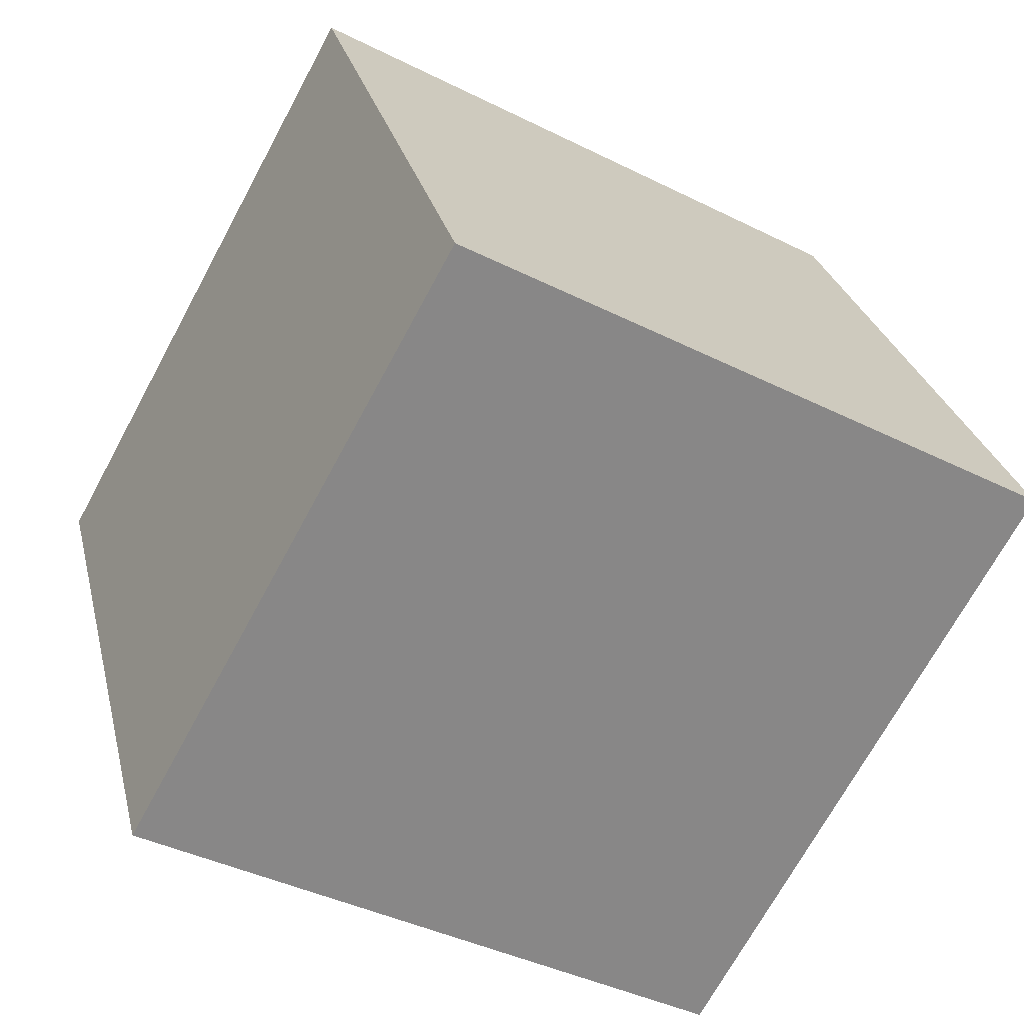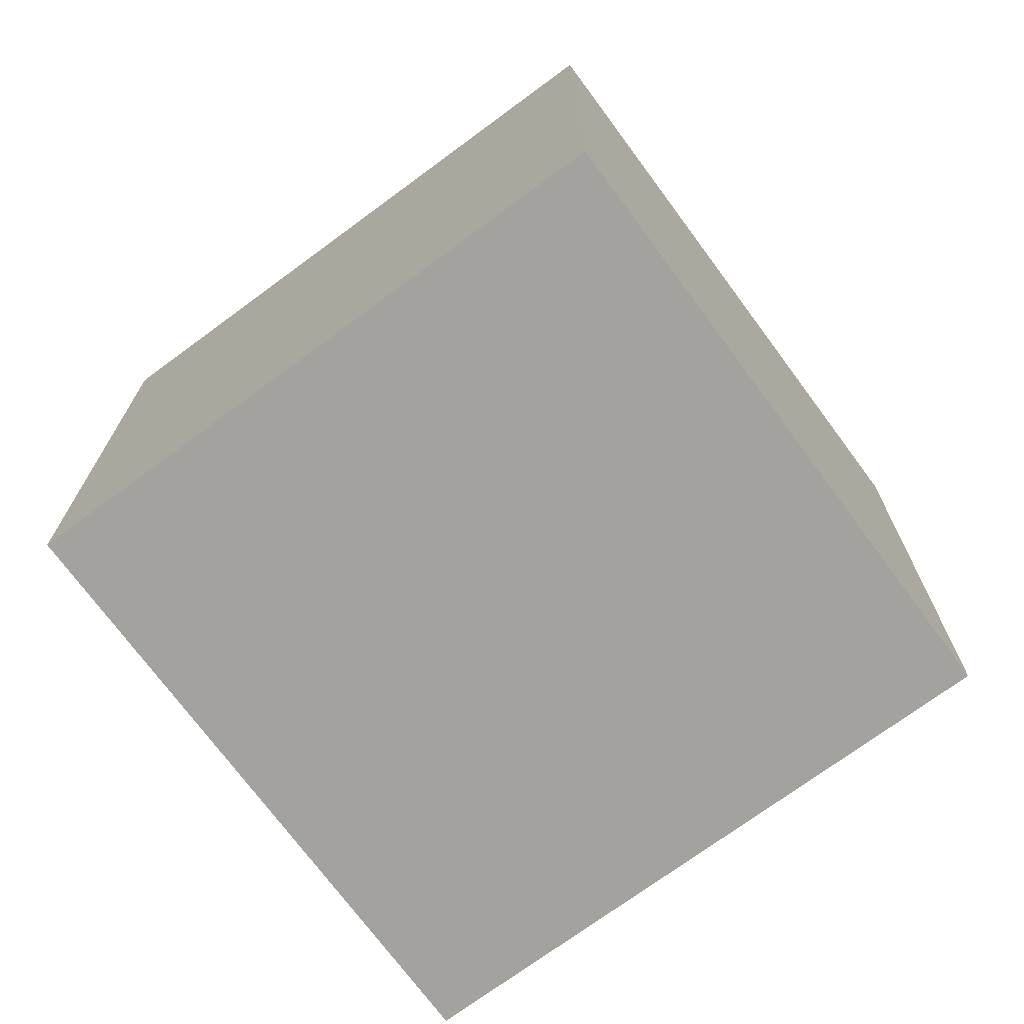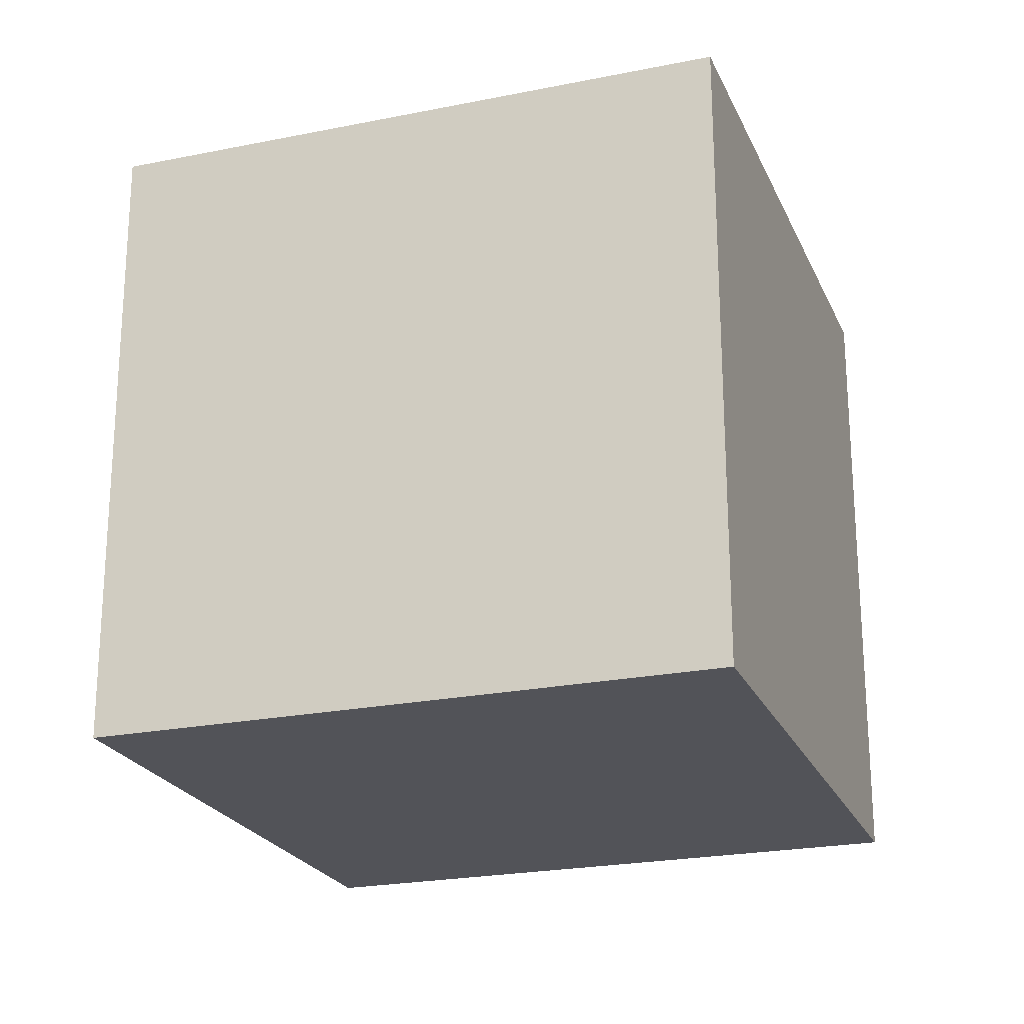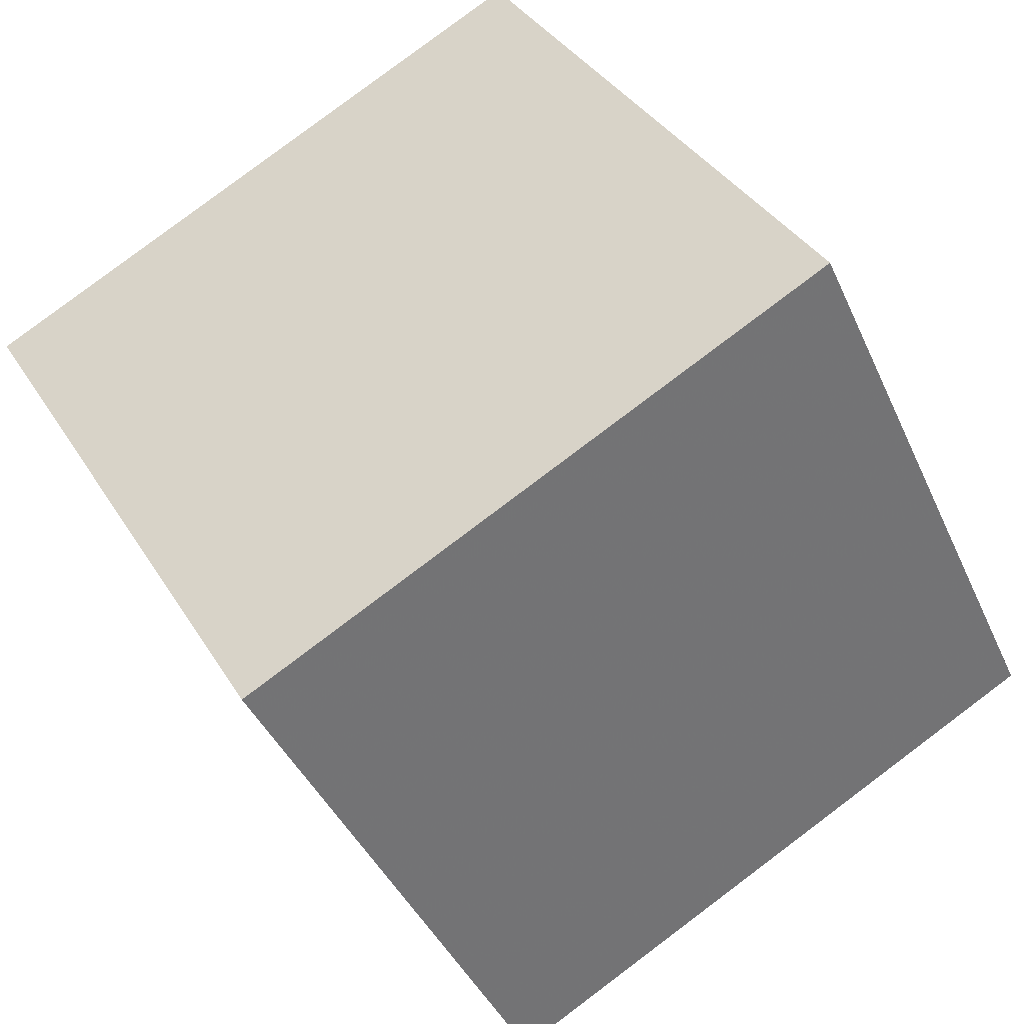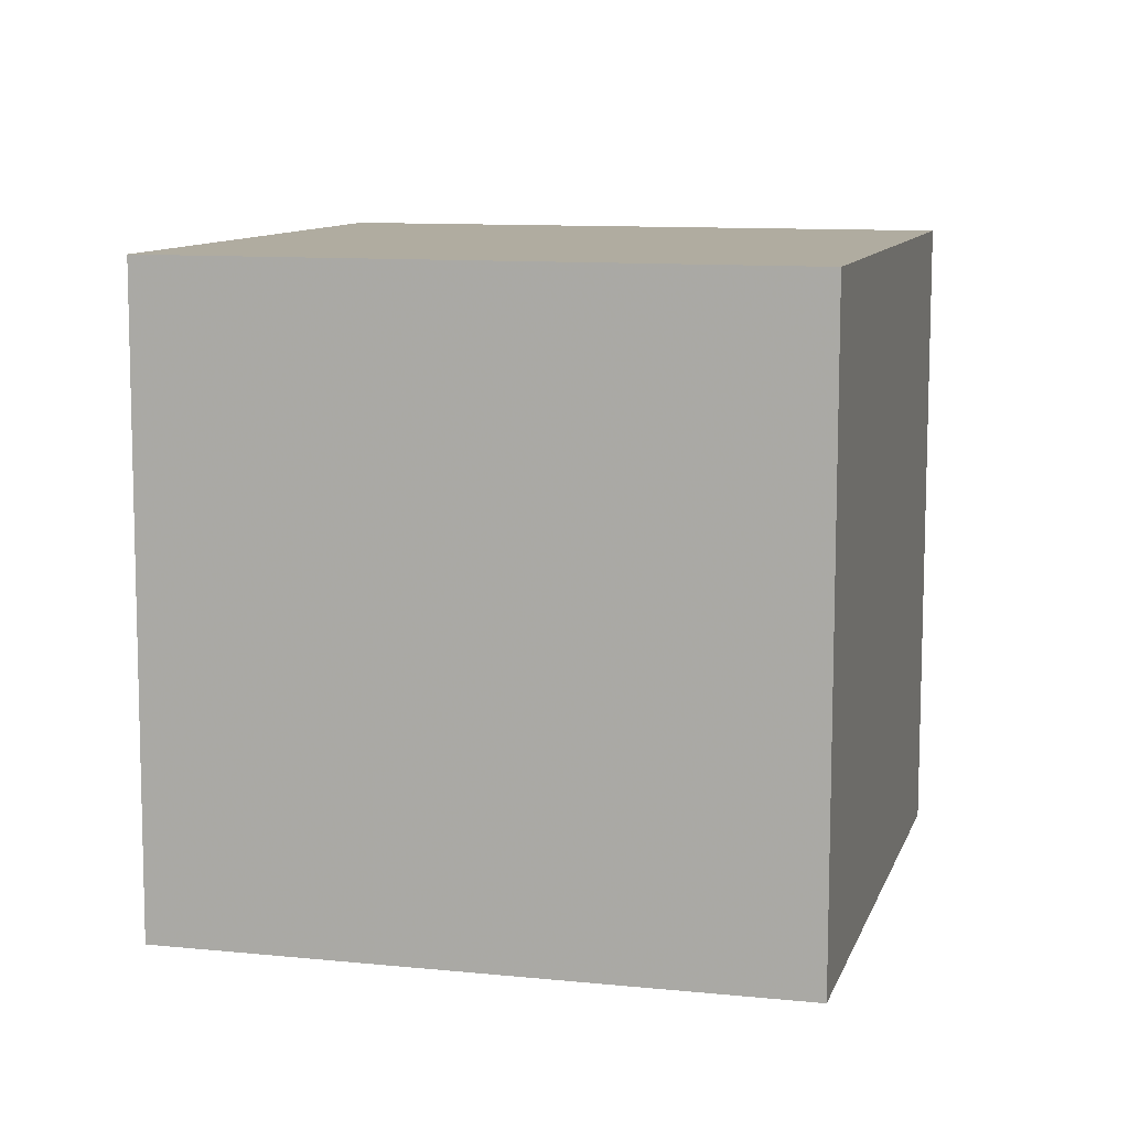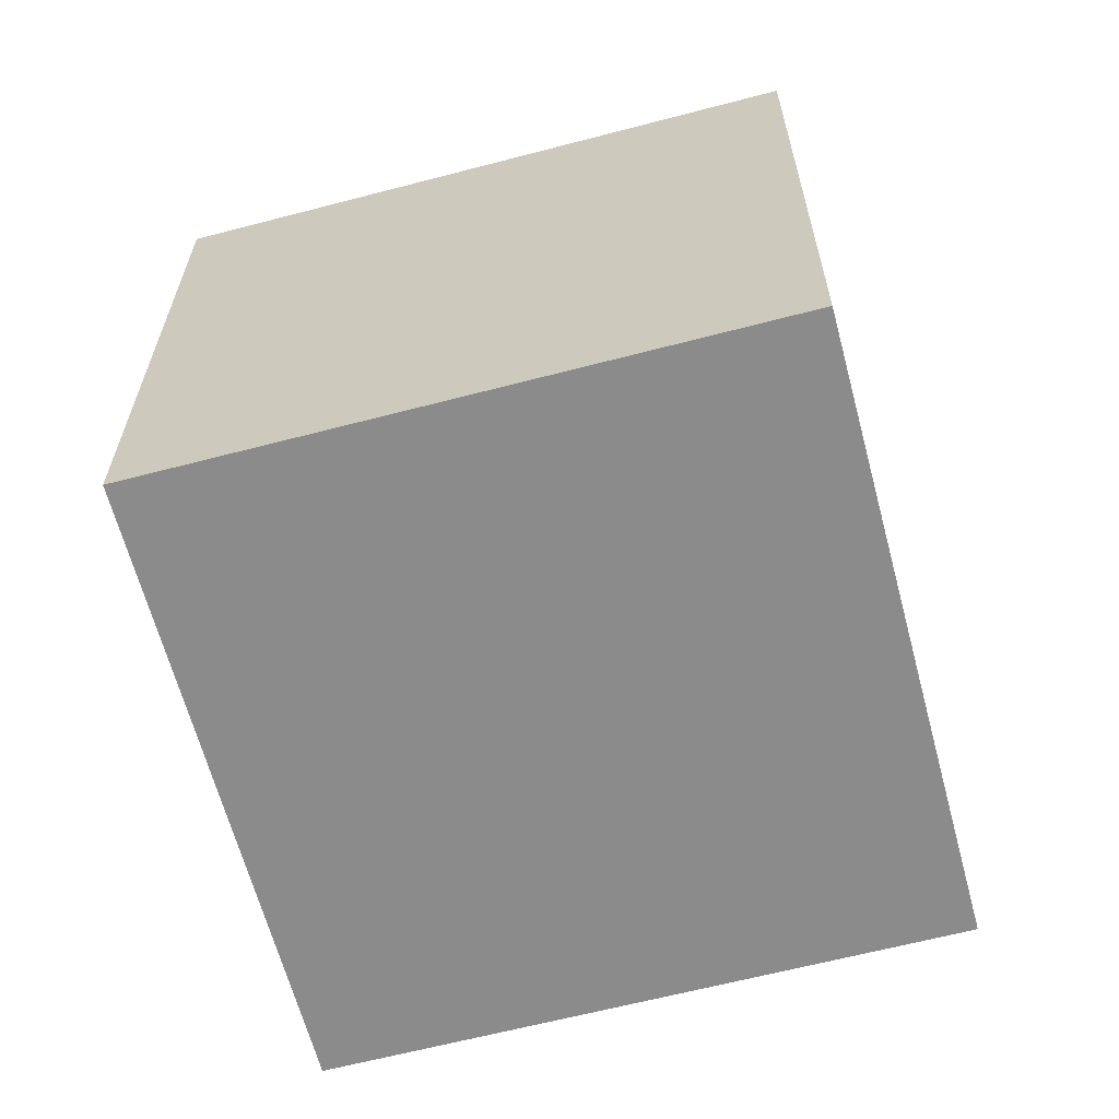
<metadata>
{"format":"obj","ext":"obj","renderer":"f3d","projection":"perspective","resolution":1024,"background":"white","views":[{"elev":-40.1,"azim":-121.7,"up":"+Z"},{"elev":-72.6,"azim":-27.9,"up":"+Y"},{"elev":-22.8,"azim":44.8,"up":"+Y"},{"elev":36.1,"azim":152.6,"up":"+Z"},{"elev":9.9,"azim":-49.8,"up":"+Y"},{"elev":-64.0,"azim":-49.5,"up":"+Y"}]}
</metadata>
<code>
v -9.272 -4.98 -7.761
v -4.942 -5 1.253
v -9.268 5.02 -7.74
v -4.938 5 1.274
v -0.2582 -4.975 -12.09
v 4.072 -4.995 -3.077
v -0.2538 5.025 -12.07
v 4.076 5.005 -3.056
f 2 4 1
f 5 2 1
f 1 4 3
f 3 5 1
f 2 8 4
f 6 2 5
f 6 8 2
f 4 8 3
f 7 5 3
f 3 8 7
f 7 6 5
f 8 6 7

</code>
